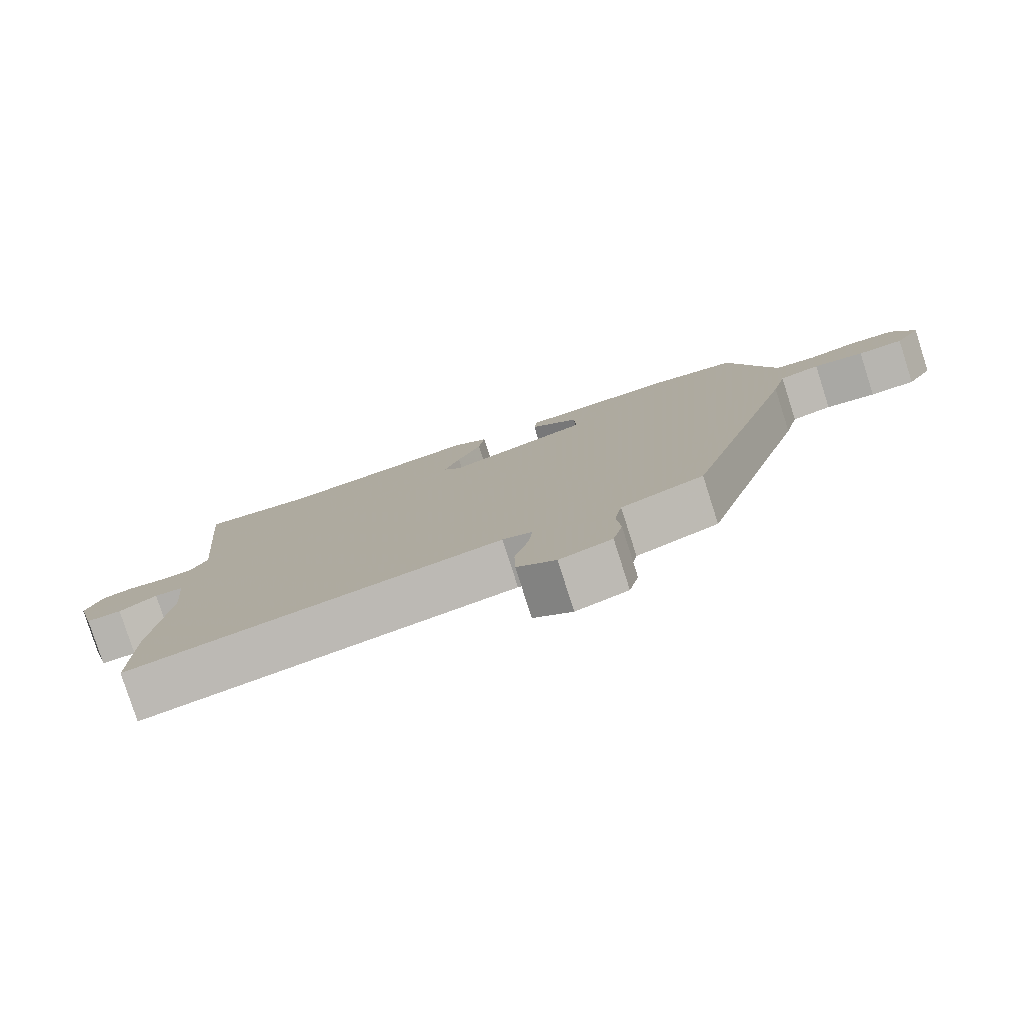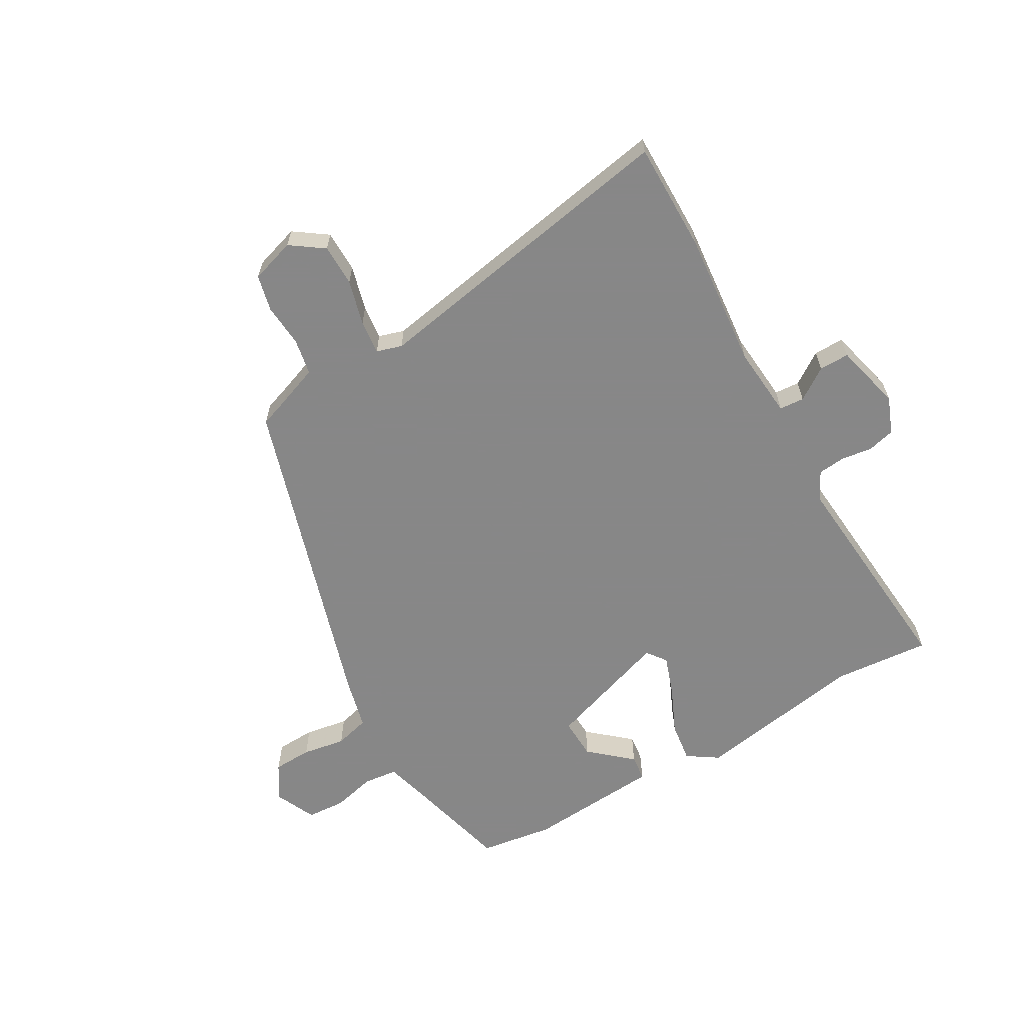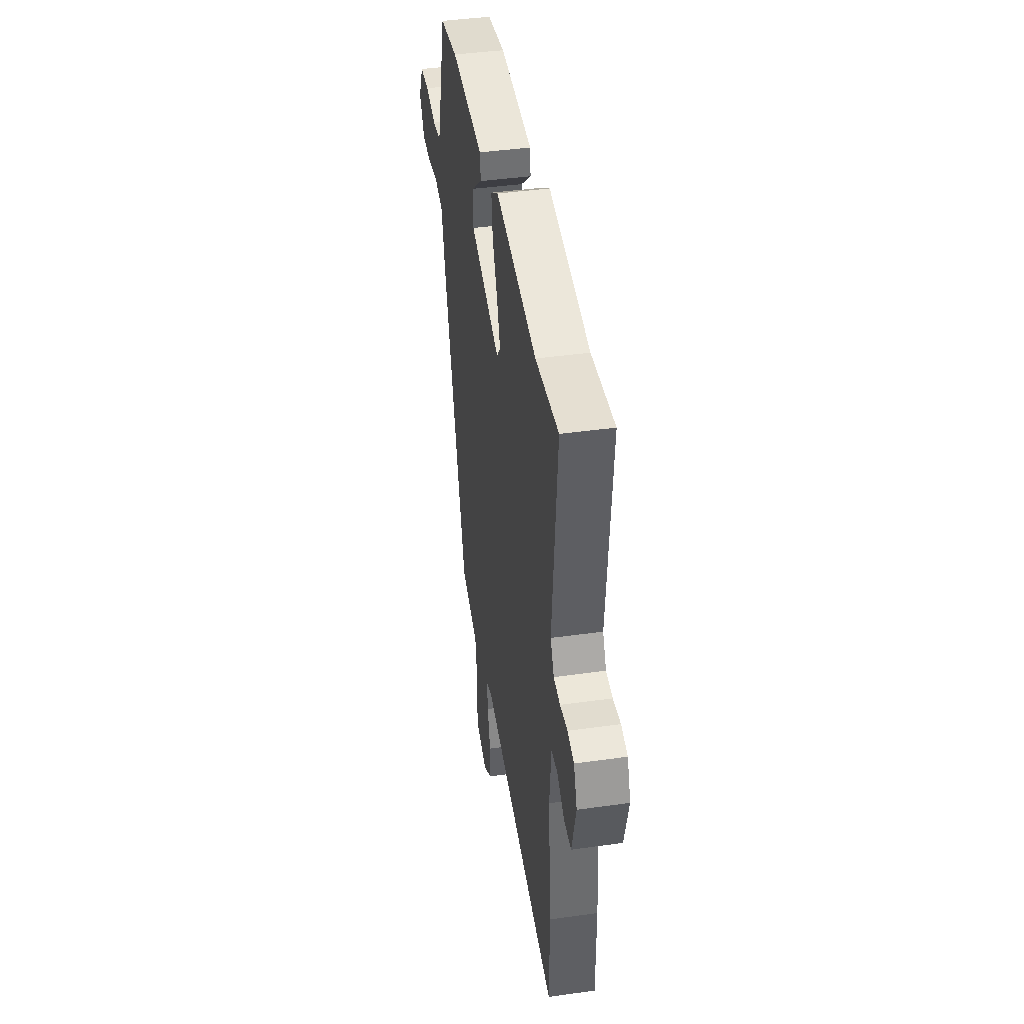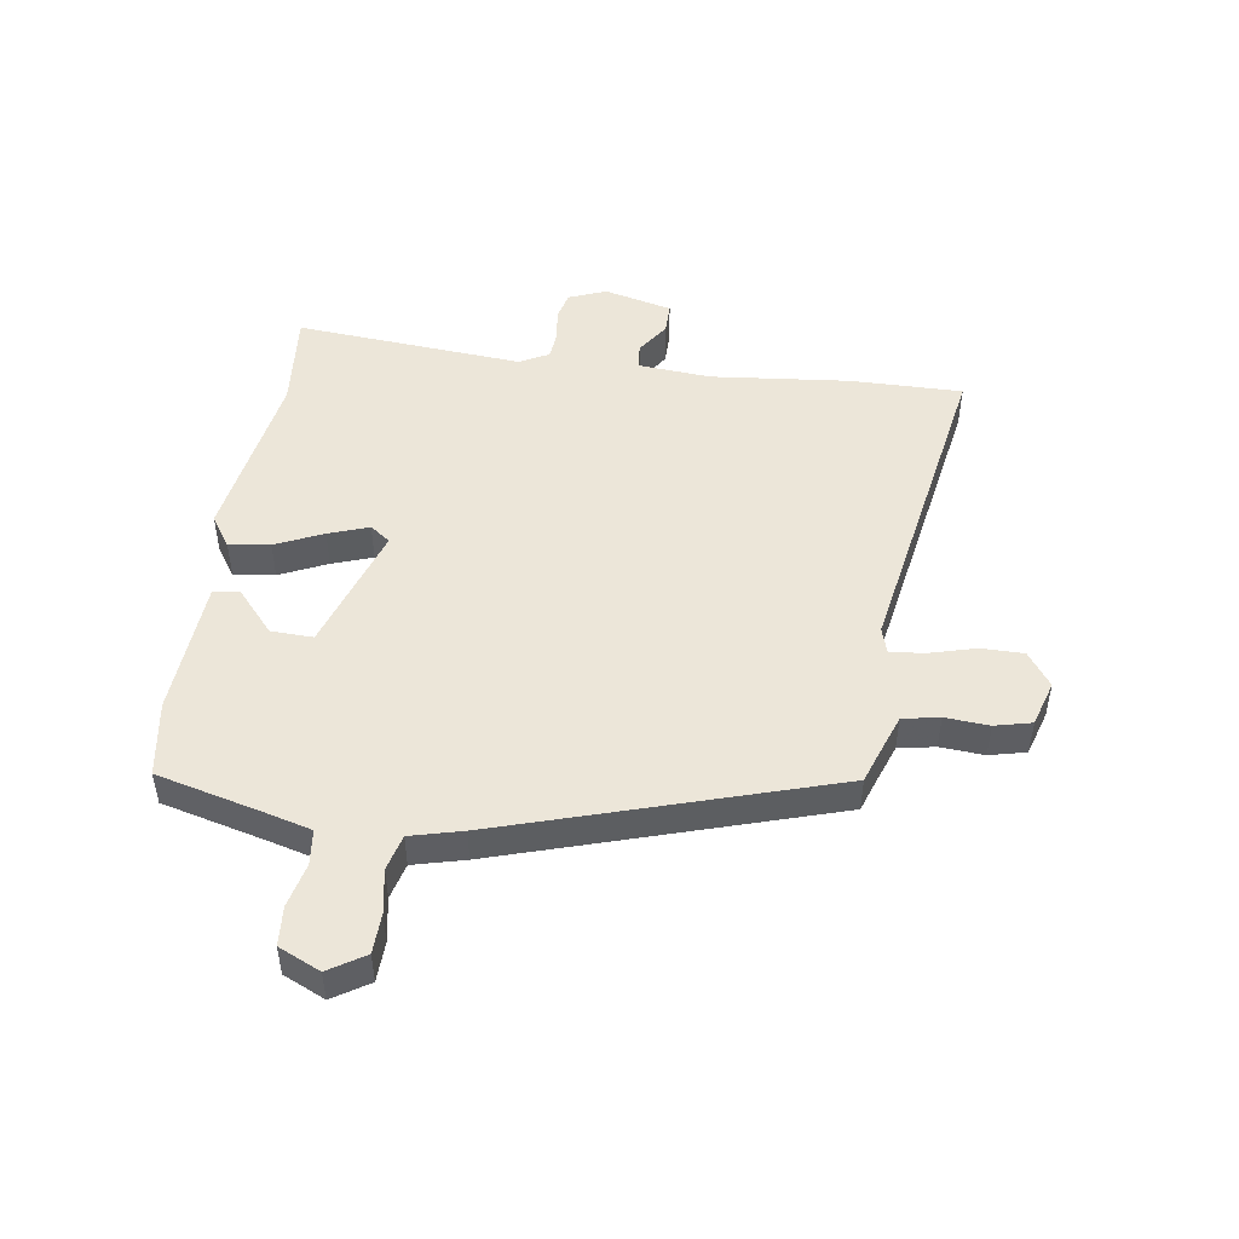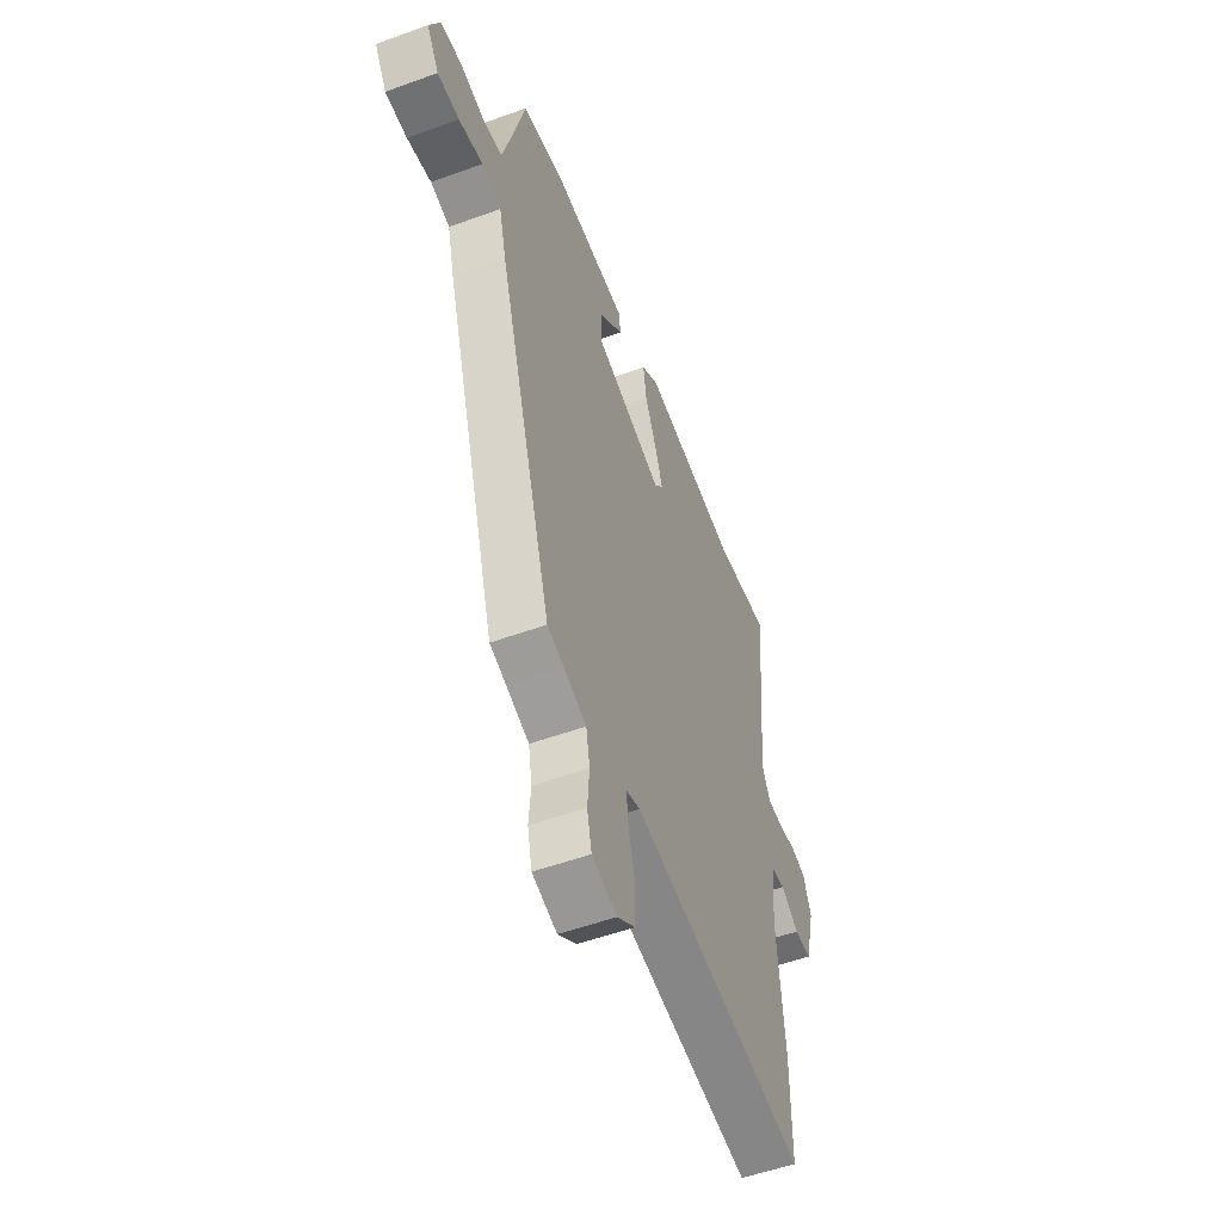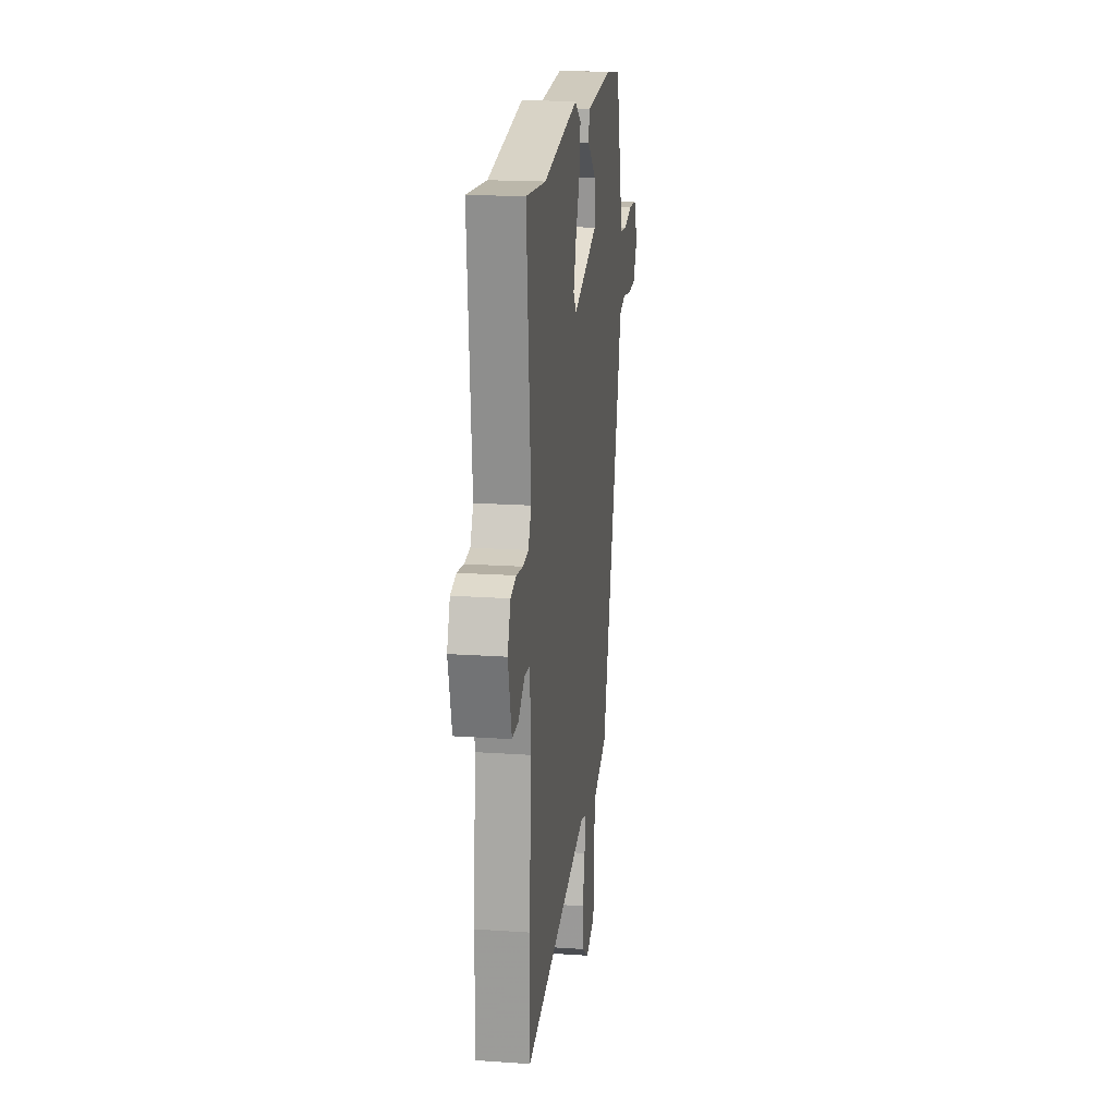
<metadata>
{"format":"obj","ext":"obj","renderer":"f3d","projection":"perspective","resolution":1024,"background":"white","views":[{"elev":-79.9,"azim":17.7,"up":"+Z"},{"elev":-62.6,"azim":-150.4,"up":"+Y"},{"elev":42.1,"azim":-99.6,"up":"+Z"},{"elev":49.0,"azim":97.7,"up":"+Y"},{"elev":-52.8,"azim":111.4,"up":"+Z"},{"elev":18.6,"azim":-82.5,"up":"+Z"}]}
</metadata>
<code>
v 0.448 0.07 0.504
v 0.495 0.07 0.325
v 0.515 0.07 0.253
v 0.573 0.07 0.247
v 0.646 0.07 0.265
v 0.711 0.07 0.261
v 0.743 0.07 0.192
v 0.706 0.07 0.132
v 0.64 0.07 0.129
v 0.567 0.07 0.141
v 0.508 0.07 0.125
v 0.487 0.07 0.039
v 0.323 0.07 -0.507
v 0.273 0.07 -0.525
v 0.204 0.07 -0.551
v 0.193 0.07 -0.612
v 0.199 0.07 -0.685
v 0.185 0.07 -0.746
v 0.11 0.07 -0.77
v 0.054 0.07 -0.731
v 0.053 0.07 -0.66
v 0.073 0.07 -0.584
v 0.079 0.07 -0.526
v 0.036 0.07 -0.513
v -0.5 0.07 -0.613
v -0.5 0.07 -0.428
v -0.479 0.07 -0.197
v -0.49 0.07 -0.076
v -0.532 0.07 -0.073
v -0.586 0.07 -0.11
v -0.637 0.07 -0.111
v -0.666 0.07 0.002
v -0.642 0.07 0.064
v -0.596 0.07 0.076
v -0.543 0.07 0.069
v -0.497 0.07 0.074
v -0.472 0.07 0.122
v -0.506 0.07 0.5
v -0.343 0.07 0.487
v -0.054 0.07 0.538
v -0.002 0.07 0.504
v -0.011 0.07 0.436
v -0.046 0.07 0.357
v -0.069 0.07 0.29
v -0.044 0.07 0.257
v 0.165 0.07 0.329
v 0.162 0.07 0.399
v 0.091 0.07 0.46
v 0.096 0.07 0.504
v 0.323 0.07 0.522
v 0.448 0 0.504
v 0.495 0 0.325
v 0.515 0 0.253
v 0.573 0 0.247
v 0.646 0 0.265
v 0.711 0 0.261
v 0.743 0 0.192
v 0.706 0 0.132
v 0.64 0 0.129
v 0.567 0 0.141
v 0.508 0 0.125
v 0.487 0 0.039
v 0.323 0 -0.507
v 0.273 0 -0.525
v 0.204 0 -0.551
v 0.193 0 -0.612
v 0.199 0 -0.685
v 0.185 0 -0.746
v 0.11 0 -0.77
v 0.054 0 -0.731
v 0.053 0 -0.66
v 0.073 0 -0.584
v 0.079 0 -0.526
v 0.036 0 -0.513
v -0.5 0 -0.613
v -0.5 0 -0.428
v -0.479 0 -0.197
v -0.49 0 -0.076
v -0.532 0 -0.073
v -0.586 0 -0.11
v -0.637 0 -0.111
v -0.666 0 0.002
v -0.642 0 0.064
v -0.596 0 0.076
v -0.543 0 0.069
v -0.497 0 0.074
v -0.472 0 0.122
v -0.506 0 0.5
v -0.343 0 0.487
v -0.054 0 0.538
v -0.002 0 0.504
v -0.011 0 0.436
v -0.046 0 0.357
v -0.069 0 0.29
v -0.044 0 0.257
v 0.165 0 0.329
v 0.162 0 0.399
v 0.091 0 0.46
v 0.096 0 0.504
v 0.323 0 0.522
f 47 48 49 50
f 46 47 50 1
f 40 41 42 43
f 39 40 43 44
f 37 38 39 44
f 36 37 44 45
f 32 33 34 35
f 32 35 36
f 29 30 31 32
f 28 29 32 36
f 27 28 36 45
f 24 25 26 27
f 23 24 27 45
f 19 20 21 22
f 19 22 23
f 16 17 18 19
f 15 16 19 23
f 14 15 23 45
f 11 12 13 14
f 7 8 9 10
f 7 10 11
f 4 5 6 7
f 3 4 7 11
f 2 3 11 14
f 46 1 2 14
f 14 45 46
f 100 99 98 97
f 51 100 97 96
f 93 92 91 90
f 94 93 90 89
f 94 89 88 87
f 95 94 87 86
f 85 84 83 82
f 86 85 82
f 82 81 80 79
f 86 82 79 78
f 95 86 78 77
f 77 76 75 74
f 95 77 74 73
f 72 71 70 69
f 73 72 69
f 69 68 67 66
f 73 69 66 65
f 95 73 65 64
f 64 63 62 61
f 60 59 58 57
f 61 60 57
f 57 56 55 54
f 61 57 54 53
f 64 61 53 52
f 64 52 51 96
f 96 95 64
f 1 51 52 2
f 2 52 53 3
f 3 53 54 4
f 4 54 55 5
f 5 55 56 6
f 6 56 57 7
f 7 57 58 8
f 8 58 59 9
f 9 59 60 10
f 10 60 61 11
f 11 61 62 12
f 12 62 63 13
f 13 63 64 14
f 14 64 65 15
f 15 65 66 16
f 16 66 67 17
f 17 67 68 18
f 18 68 69 19
f 19 69 70 20
f 20 70 71 21
f 21 71 72 22
f 22 72 73 23
f 23 73 74 24
f 24 74 75 25
f 25 75 76 26
f 26 76 77 27
f 27 77 78 28
f 28 78 79 29
f 29 79 80 30
f 30 80 81 31
f 31 81 82 32
f 32 82 83 33
f 33 83 84 34
f 34 84 85 35
f 35 85 86 36
f 36 86 87 37
f 37 87 88 38
f 38 88 89 39
f 39 89 90 40
f 40 90 91 41
f 41 91 92 42
f 42 92 93 43
f 43 93 94 44
f 44 94 95 45
f 45 95 96 46
f 46 96 97 47
f 47 97 98 48
f 48 98 99 49
f 49 99 100 50
f 50 100 51 1

</code>
